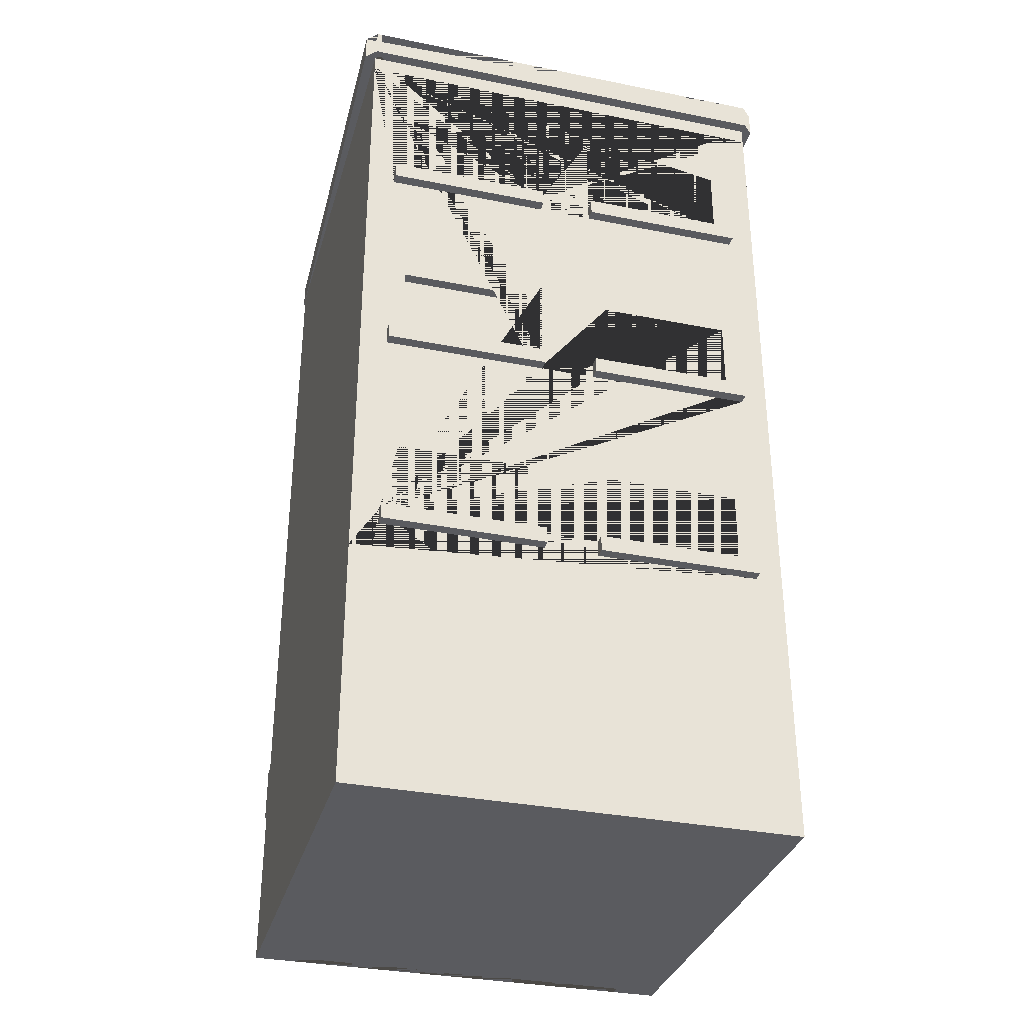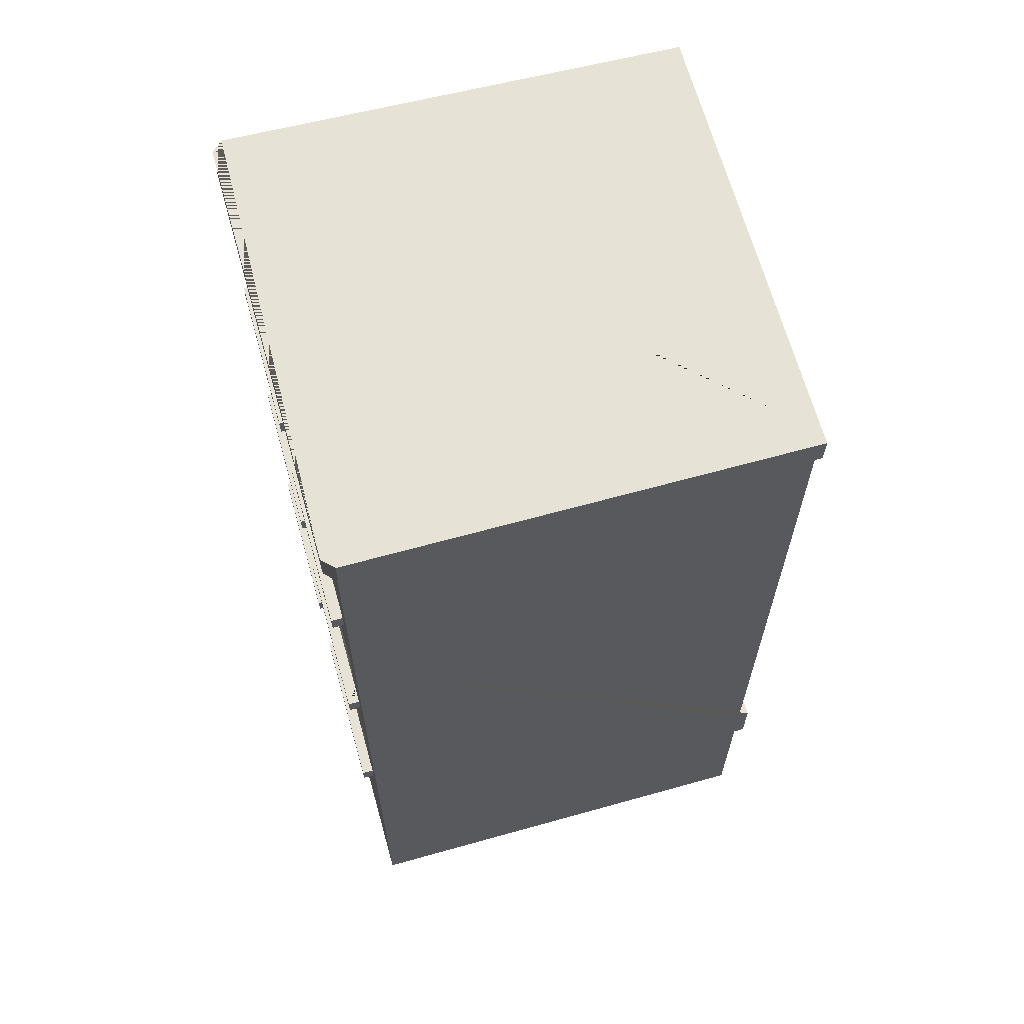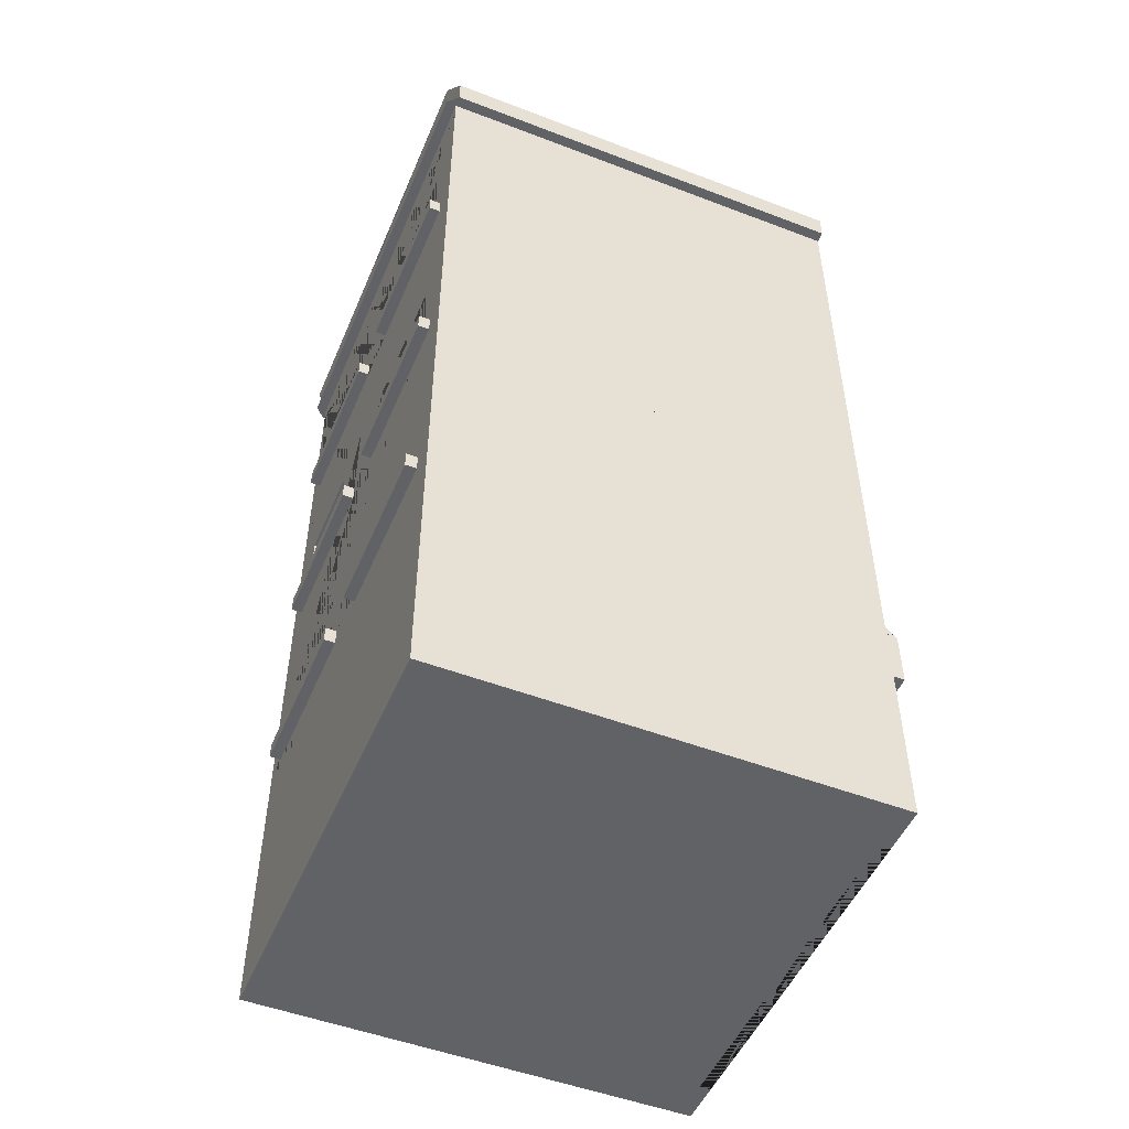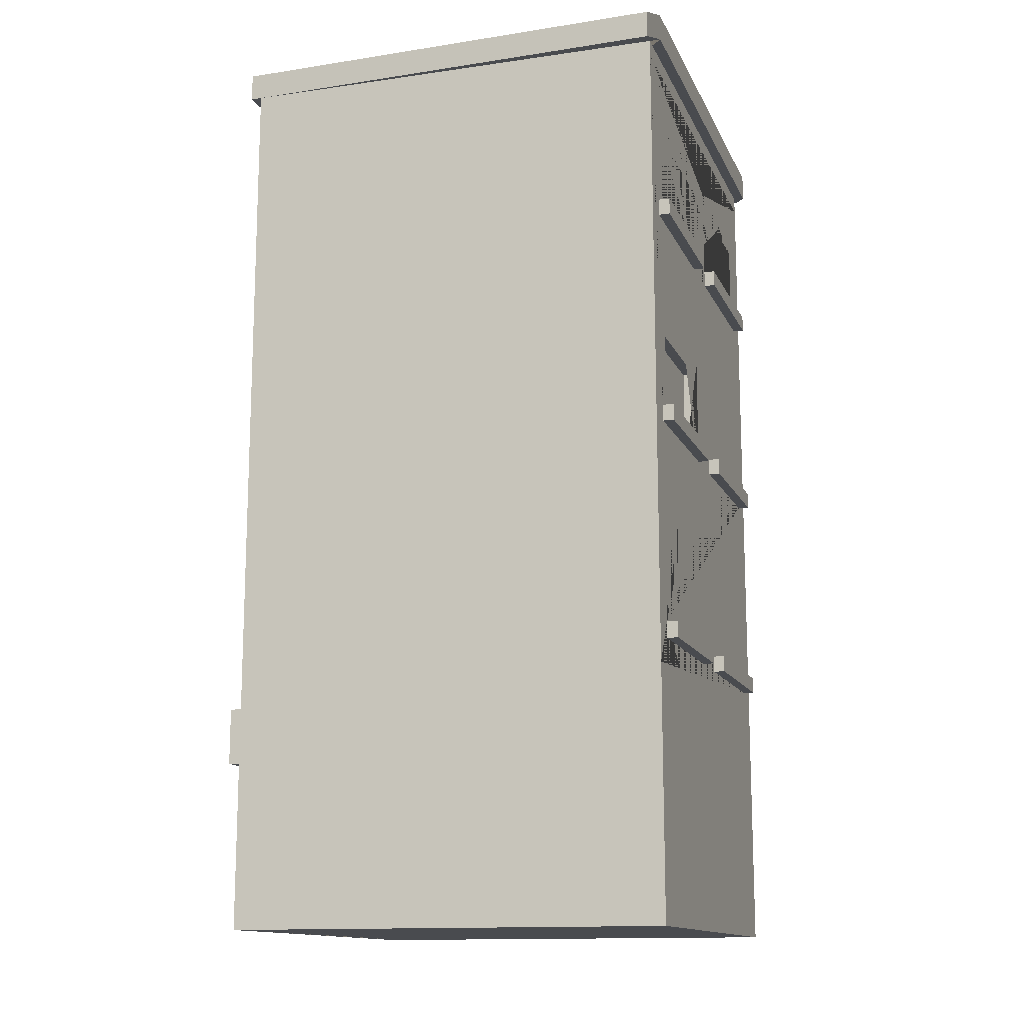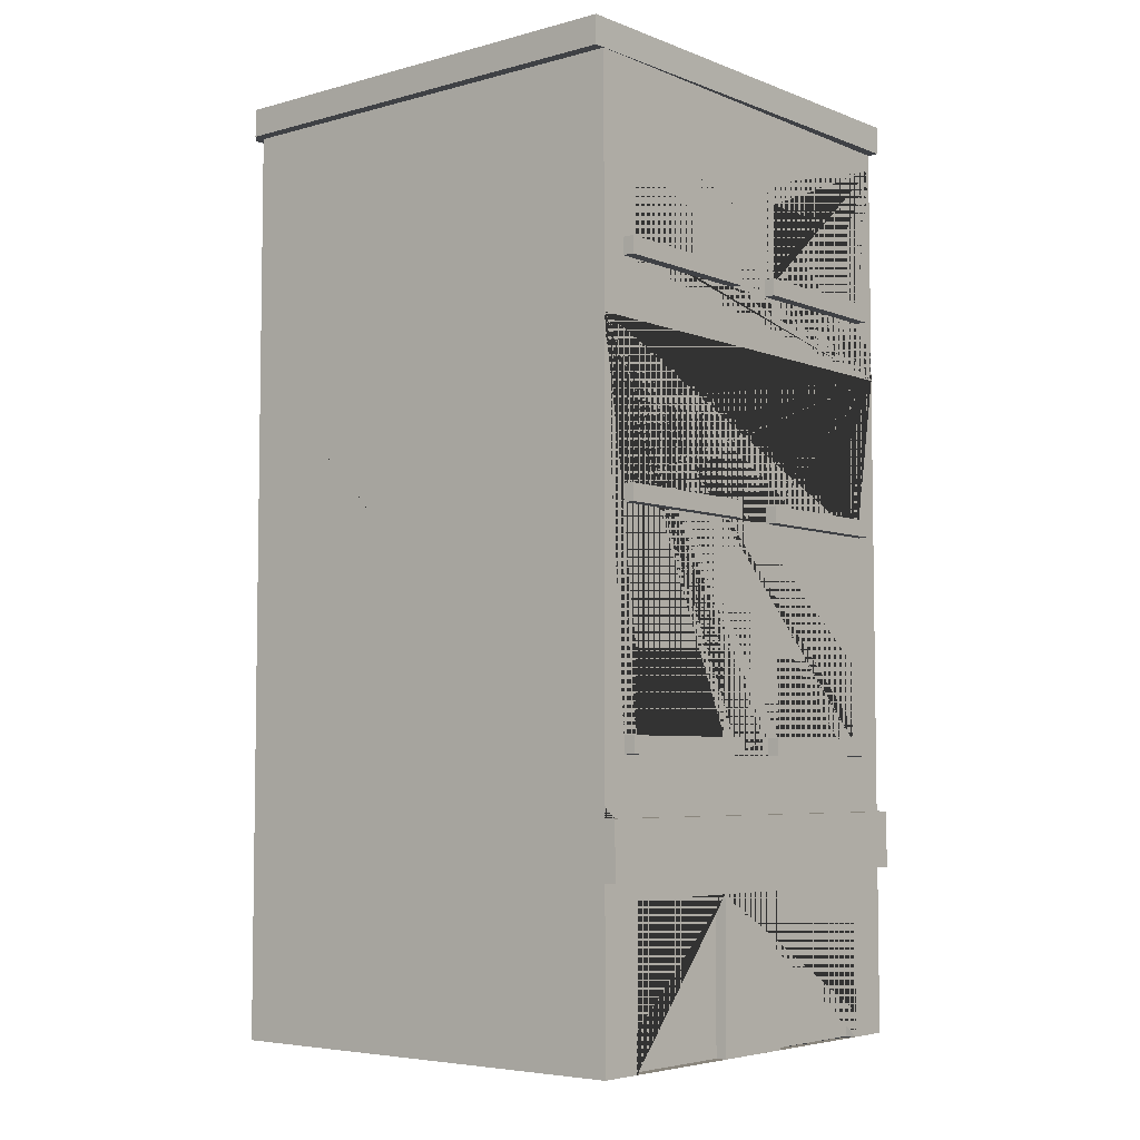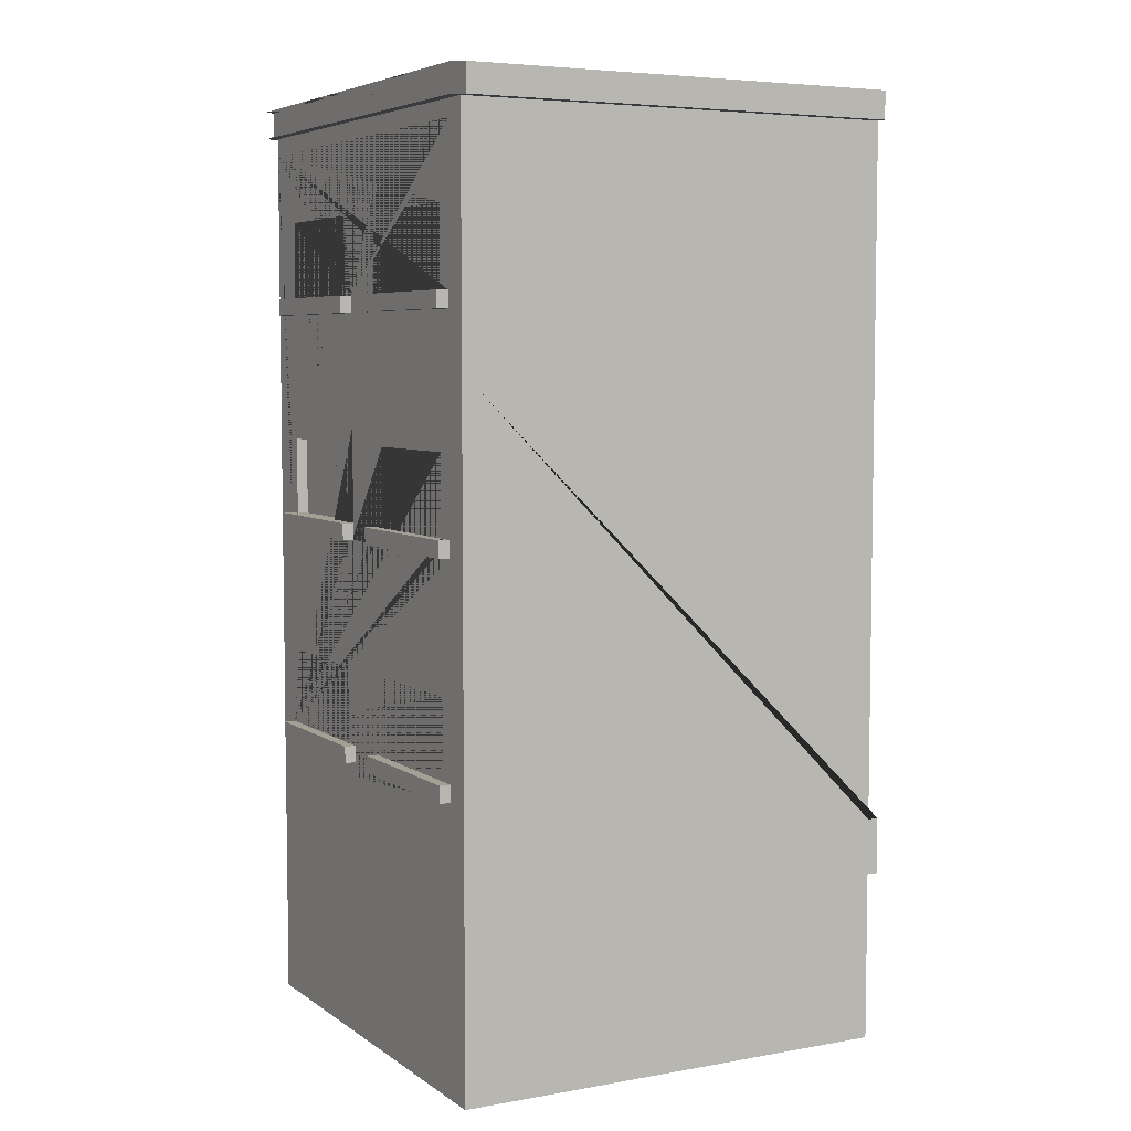
<metadata>
{"format":"obj","ext":"obj","renderer":"f3d","projection":"perspective","resolution":1024,"background":"white","views":[{"elev":-33.5,"azim":-15.3,"up":"+Y"},{"elev":63.6,"azim":74.2,"up":"+Y"},{"elev":-50.5,"azim":67.3,"up":"+Y"},{"elev":-13.7,"azim":-72.3,"up":"+Y"},{"elev":-5.3,"azim":129.5,"up":"+Y"},{"elev":5.6,"azim":61.8,"up":"+Y"}]}
</metadata>
<code>
o large_buildingB
v 0.9 1.63 -0.08
v 0.1 1.63 -0.08
v 0.9 1.68 -0.08
v 0.1 1.68 -0.08
v 0.82 1.47 -0.12
v 0.58 1.47 -0.12
v 0.82 1.47 -0.1
v 0.58 1.47 -0.1
v 0.42 1.33 -0.12
v 0.42 1.47 -0.12
v 0.42 1.33 -0.1
v 0.42 1.47 -0.1
v 0.85 1.6 -0.85
v 0.85 1.68 -0.85
v 0.85 1.6 -0.15
v 0.85 1.68 -0.15
v 0.82 0.67 -0.88
v 0.82 0.67 -0.9
v 0.58 0.67 -0.88
v 0.58 0.67 -0.9
v 0.58 0.27 -0.9
v 0.58 -0 -0.9
v 0.58 0.27 -0.88
v 0.58 -0 -0.88
v 0.9 1.2 -0.9
v 0.9 1.2 -0.1
v 0.1 1.63 -0.92
v 0.1 1.68 -0.92
v 0.82 1.33 -0.12
v 0.82 1.33 -0.1
v 0.85 1.33 -0.1
v 0.55 1.5 -0.1
v 0.55 1.33 -0.1
v 0.58 1.33 -0.1
v 0.85 1.3 -0.08
v 0.55 1.3 -0.08
v 0.85 1.33 -0.08
v 0.55 1.33 -0.08
v 0.9 1.63 -0.9
v 0.9 1.63 -0.1
v 0.9 1.6 -0.1
v 0.45 1.33 -0.1
v 0.45 1.3 -0.1
v 0.45 1.33 -0.08
v 0.45 1.3 -0.08
v 0.15 1.3 -0.1
v 0.15 1.3 -0.08
v 0.15 1.6 -0.15
v 0.15 1.68 -0.15
v 0.08 1.63 -0.1
v 0.08 1.68 -0.1
v 0.15 1.6 -0.85
v 0.15 1.68 -0.85
v 0.82 1.07 -0.88
v 0.82 1.07 -0.9
v 0.58 1.07 -0.88
v 0.58 1.07 -0.9
v 0.18 1.47 -0.1
v 0.15 1.33 -0.1
v 0.18 1.33 -0.1
v 0.42 -0 -0.9
v 0.42 0.27 -0.9
v 0.42 -0 -0.88
v 0.42 0.27 -0.88
v 0.18 0.27 -0.88
v 0.18 0.27 -0.9
v 0.1 1.63 -0.1
v 0.1 1.63 -0.9
v 0.92 1.63 -0.9
v 0.92 1.63 -0.1
v 0.1 1.6 -0.1
v 0.82 0.27 -0.88
v 0.82 0.27 -0.9
v 0.85 1.3 -0.1
v 0.55 1.3 -0.1
v 0.92 1.68 -0.9
v 0.92 1.68 -0.1
v 0.45 1.3 -0.9
v 0.45 1.3 -0.92
v 0.15 1.3 -0.9
v 0.15 1.3 -0.92
v 0.82 0.53 -0.9
v 0.82 0.53 -0.88
v 0.18 1.47 -0.12
v 0.18 1.33 -0.12
v 0.55 0.5 -0.92
v 0.85 0.5 -0.92
v 0.55 0.53 -0.92
v 0.85 0.53 -0.92
v 0.85 0.53 -0.1
v 0.82 0.53 -0.1
v 0.82 0.67 -0.1
v 0.58 0.67 -0.1
v 0.55 0.53 -0.1
v 0.58 0.53 -0.1
v 0.58 1.33 -0.12
v 0.1 -0 -0.9
v 0.1 -0 -0.1
v 0.9 -0 -0.1
v 0.15 0.5 -0.92
v 0.45 0.5 -0.92
v 0.15 0.53 -0.92
v 0.45 0.53 -0.92
v 0.18 0.53 -0.12
v 0.42 0.53 -0.12
v 0.42 0.67 -0.12
v 0.18 0.67 -0.12
v 0.15 1.33 -0.08
v 0.15 0.53 -0.9
v 0.18 0.53 -0.9
v 0.18 0.67 -0.9
v 0.42 0.67 -0.9
v 0.45 0.53 -0.9
v 0.42 0.53 -0.9
v 0.42 0.53 -0.88
v 0.18 0.53 -0.88
v 0.18 0.67 -0.88
v 0.42 0.67 -0.88
v 0.55 0.5 -0.1
v 0.55 0.5 -0.08
v 0.55 0.53 -0.08
v 0.82 0.93 -0.88
v 0.58 0.93 -0.88
v 0.58 0.53 -0.88
v 0.55 0.5 -0.9
v 0.55 0.53 -0.9
v 0.1 1.2 -0.1
v 0.1 1.2 -0.9
v 0.1 1.25 -0.9
v 0.42 0.67 -0.1
v 0.18 0.67 -0.1
v 0.45 0.53 -0.1
v 0.42 0.53 -0.1
v 0.15 0.53 -0.1
v 0.18 0.53 -0.1
v 0.1 1.6 -0.9
v 0.15 0.5 -0.9
v 0.85 0.53 -0.9
v 0.85 0.5 -0.9
v 0.58 0.53 -0.9
v 0.55 0.93 -0.9
v 0.58 0.93 -0.9
v 0.85 0.93 -0.9
v 0.82 0.93 -0.9
v 0.45 1.33 -0.92
v 0.45 1.33 -0.9
v 0.15 1.33 -0.92
v 0.42 1.33 -0.9
v 0.42 1.33 -0.88
v 0.18 1.33 -0.9
v 0.15 1.33 -0.9
v 0.18 1.33 -0.88
v 0.58 0.67 -0.12
v 0.58 0.53 -0.12
v 0.45 0.93 -0.1
v 0.42 0.93 -0.1
v 0.45 1.1 -0.1
v 0.42 1.07 -0.1
v 0.18 1.07 -0.1
v 0.15 1.1 -0.1
v 0.15 0.93 -0.1
v 0.18 0.93 -0.1
v 0.85 0.9 -0.9
v 0.85 0.9 -0.92
v 0.55 0.9 -0.9
v 0.55 0.9 -0.92
v 0.45 0.5 -0.9
v 0.1 0.8 -0.9
v 0.82 1.07 -0.12
v 0.58 1.07 -0.12
v 0.82 1.07 -0.1
v 0.58 1.07 -0.1
v 0.85 0.5 -0.1
v 0.85 0.53 -0.08
v 0.85 0.5 -0.08
v 0.1 0.8 -0.1
v 0.82 -0 -0.9
v 0.82 -0 -0.88
v 0.1 0.45 -0.1
v 0.18 0.93 -0.12
v 0.42 0.93 -0.12
v 0.42 1.07 -0.12
v 0.18 1.07 -0.12
v 0.82 0.53 -0.12
v 0.82 0.67 -0.12
v 0.82 0.93 -0.12
v 0.82 0.93 -0.1
v 0.15 0.53 -0.08
v 0.45 0.53 -0.08
v 0.18 1.07 -0.9
v 0.18 0.93 -0.9
v 0.18 1.07 -0.88
v 0.18 0.93 -0.88
v 0.82 1.47 -0.88
v 0.82 1.47 -0.9
v 0.58 1.47 -0.88
v 0.58 1.47 -0.9
v 0.9 -0 -0.9
v 0.15 0.5 -0.1
v 0.15 0.5 -0.08
v 0.45 0.5 -0.08
v 0.55 1.3 -0.92
v 0.55 1.33 -0.92
v 0.55 1.3 -0.9
v 0.55 1.33 -0.9
v 0.42 0.93 -0.88
v 0.42 1.07 -0.88
v 0.85 0.93 -0.92
v 0.42 1.07 -0.9
v 0.15 0.93 -0.9
v 0.45 0.93 -0.9
v 0.42 0.93 -0.9
v 0.55 0.93 -0.92
v 0.82 1.33 -0.88
v 0.58 1.33 -0.88
v 0.18 -0 -0.9
v 0.18 -0 -0.88
v 0.85 1.3 -0.92
v 0.85 1.33 -0.92
v 0.1 0.4 -0.9
v 0.1 0.45 -0.9
v 0.18 1.47 -0.9
v 0.42 1.47 -0.9
v 0.45 1.5 -0.9
v 0.18 1.47 -0.88
v 0.9 0.4 -0.9
v 0.58 0.93 -0.12
v 0.15 0.9 -0.92
v 0.45 0.9 -0.92
v 0.15 0.93 -0.92
v 0.45 0.93 -0.92
v 0.58 1.33 -0.9
v 0.42 1.47 -0.88
v 0.58 0.93 -0.1
v 0.85 1.3 -0.9
v 0.85 0.93 -0.1
v 0.55 0.93 -0.1
v 0.85 1.33 -0.9
v 0.82 1.33 -0.9
v 0.15 0.9 -0.9
v 0.45 0.9 -0.1
v 0.45 0.93 -0.08
v 0.45 0.9 -0.08
v 0.85 0.9 -0.08
v 0.55 0.9 -0.08
v 0.85 0.93 -0.08
v 0.55 0.93 -0.08
v 0.45 0.5 -0.1
v 0.15 0.9 -0.1
v 0.15 0.9 -0.08
v 0.15 0.93 -0.08
v 0.55 0.9 -0.1
v 0.85 0.9 -0.1
v 0.45 0.9 -0.9
v 0.1 0.3 -0.9
v 0.9 0.3 -0.9
v 0.9 0.4 -0.92
v 0.9 0.3 -0.92
v 0.1 0.3 -0.92
v 0.1 0.4 -0.92
f 80 151 147 81
f 192 193 191 190
f 172 234 227 170
f 147 145 79 81
f 93 95 154 153
f 19 20 18 17
f 28 76 69 27
f 65 66 62 64
f 216 217 63 61 22 24 178 177 198 99 98 97
f 36 38 33 75
f 122 144 143 208 213 141 142 123
f 115 118 112 114
f 238 235 218 219
f 7 8 6 5
f 213 208 164 166
f 125 86 87 139
f 165 166 164 163
f 37 35 74 31
f 149 233 223 148
f 107 104 105 106
f 40 39 69 70 1 2 67
f 203 219 218 202
f 117 116 110 111
f 37 38 36 35
f 118 115 116 117
f 246 244 253 236
f 200 188 134 199
f 110 116 115 114 113 103 102 109
f 156 158 182 181
f 225 152 150 222
f 15 16 14 13
f 133 130 106 105
f 143 163 164 208
f 174 175 173 90
f 12 58 84 10
f 137 109 102 100
f 131 135 104 107
f 23 24 22 21
f 242 155 156 181 180 162 161 251
f 137 100 101 167
f 122 54 55 144
f 84 85 9 10
f 246 236 187 186 227 234 237 247
f 242 251 250 243
f 34 33 38 37 31 30 29 96
f 214 194 195 239
f 242 243 241 155
f 82 138 89 88 126 140 124 83
f 88 89 87 86
f 211 254 229 231
f 56 57 55 54
f 206 212 211 231 230 210 191 193
f 14 16 49 53 4 3 77 76 28
f 181 182 183 180
f 158 159 183 182
f 56 123 142 57
f 11 12 10 9
f 120 121 94 119
f 185 153 154 184
f 196 215 232 197
f 28 51 4 53 14
f 113 167 101 103
f 193 192 207 206
f 102 103 101 100
f 240 228 229 254
f 196 194 214 215
f 83 17 18 82
f 60 59 108 44 42 11 9 85
f 77 70 69 76
f 39 68 67 2 50 27 69
f 135 134 188 189 132 133 105 104
f 63 64 62 61
f 23 21 73 72
f 3 4 51 50 2 1 70 77
f 35 36 75 74
f 146 78 79 145
f 80 81 79 78
f 159 162 180 183
f 125 126 88 86
f 91 92 185 184
f 8 34 96 6
f 225 222 223 233
f 47 108 59 46
f 230 231 229 228
f 138 139 87 89
f 196 197 195 194
f 204 202 218 235
f 174 121 120 175
f 154 95 94 121 174 90 91 184
f 58 60 85 84
f 165 141 213 166
f 187 171 169 186
f 201 200 199 248
f 65 217 216 66
f 206 207 209 212
f 30 7 5 29
f 204 205 203 202
f 49 48 52 53
f 250 251 161 249
f 152 149 148 146 145 147 151 150
f 45 47 46 43
f 44 45 43 42
f 19 124 140 20
f 239 238 219 203 205 232 215 214
f 240 210 230 228
f 117 111 112 118
f 44 108 47 45
f 246 247 245 244
f 189 201 248 132
f 130 131 107 106
f 192 190 209 207
f 92 93 153 185
f 171 172 170 169
f 175 120 119 173
f 14 53 52 13
f 49 16 15 48
f 233 149 152 225
f 245 247 237 252
f 189 188 200 201
f 244 245 252 253
f 178 72 73 177
f 243 250 249 241
f 50 51 28 27
f 21 22 61 62 66 216 97 255 256 198 177 73
f 13 52 48 15
f 63 217 65 64
f 6 96 29 5
f 56 54 122 123
f 83 124 19 17
f 178 24 23 72
f 186 169 170 227
f 255 259 258 256
f 257 260 220 226
f 260 257 258 259
f 168 109 137 221
f 128 129 80 235 238 239 195 197 232 205 204 78 146 224 136 68 39 25 163 143 144 55 57 142 141 165 254 211 212 209 190 191 210
f 71 127 160 161 162 159 158 156 155 157 26 41 32 33 34 8 7 30 31 74 46
f 179 173 119 199 176
f 25 226 220 221 137 167 139 138 82 18 20 140 126 125 113 114 112 111 110 109 168 128 210 240 163
f 139 167 125
f 113 125 167
f 46 74 75
f 46 75 43
f 136 224 146 148 223 222 150 151 80 129
f 199 119 248
f 42 43 75 33 32 41 40 67 71 46 59 60 58 12 11
f 163 240 254
f 163 254 165
f 26 99 198 256 258 257 226 25 39 40 41
f 134 135 131 130 133 132 248 119 94 95 93 92 91 90 173 179 98 99 26 157 155 241 252 237 234 172 171 187 236 253 249 161 160 127 176 199
f 249 253 252
f 249 252 241
f 179 176 127 71 67 68 136 129 128 168 221 220 260 259 255 97 98
f 235 80 78
f 235 78 204

</code>
